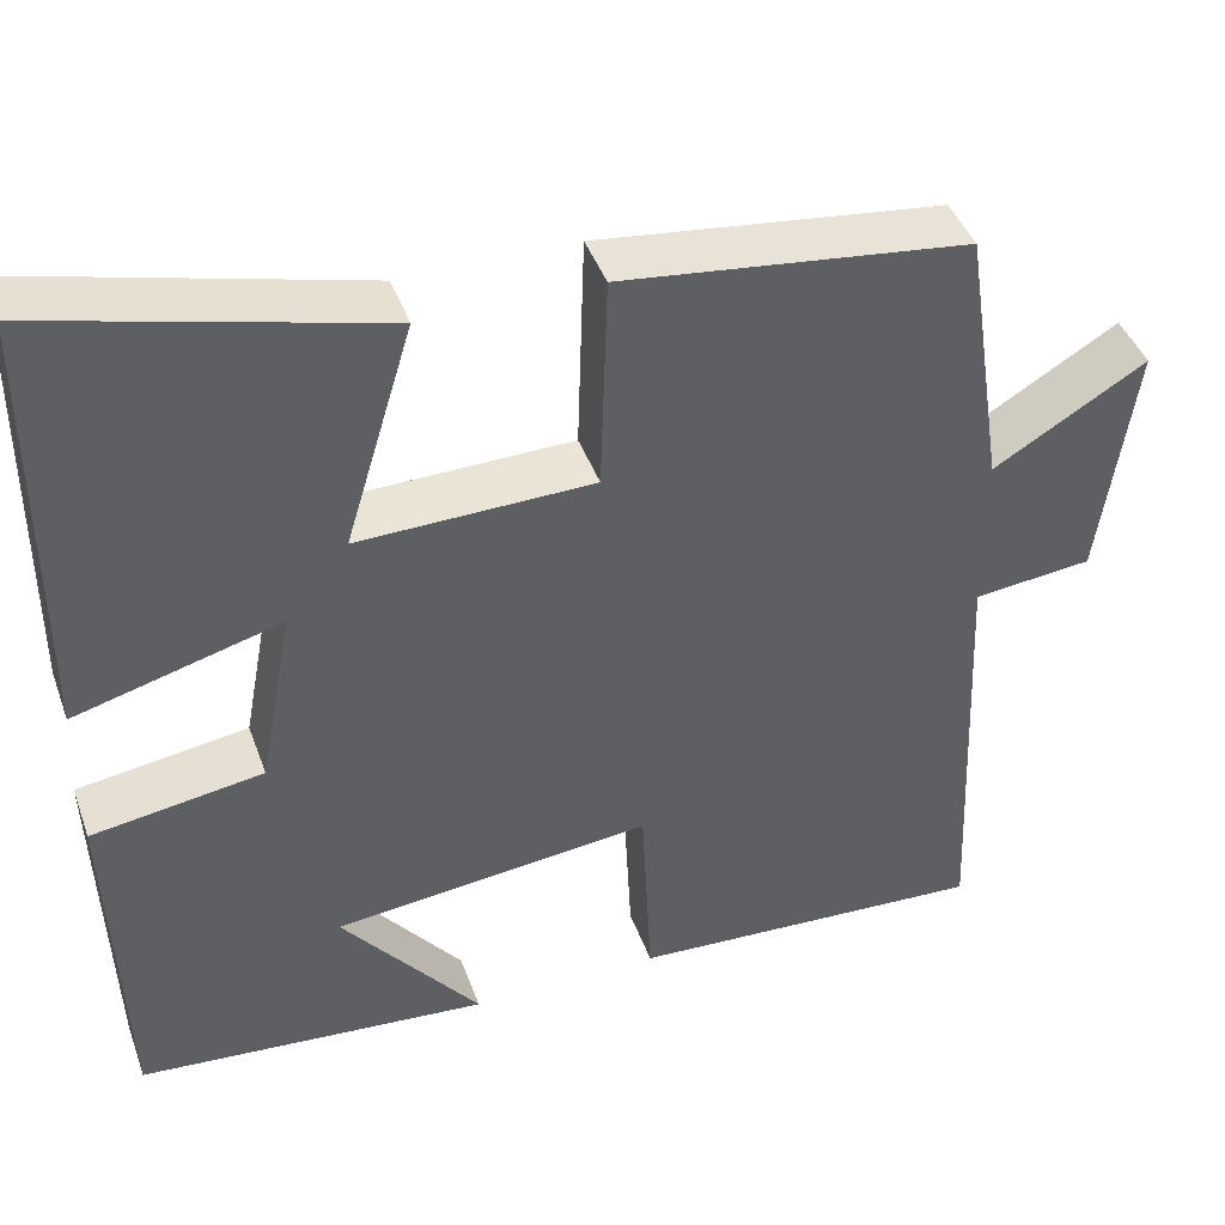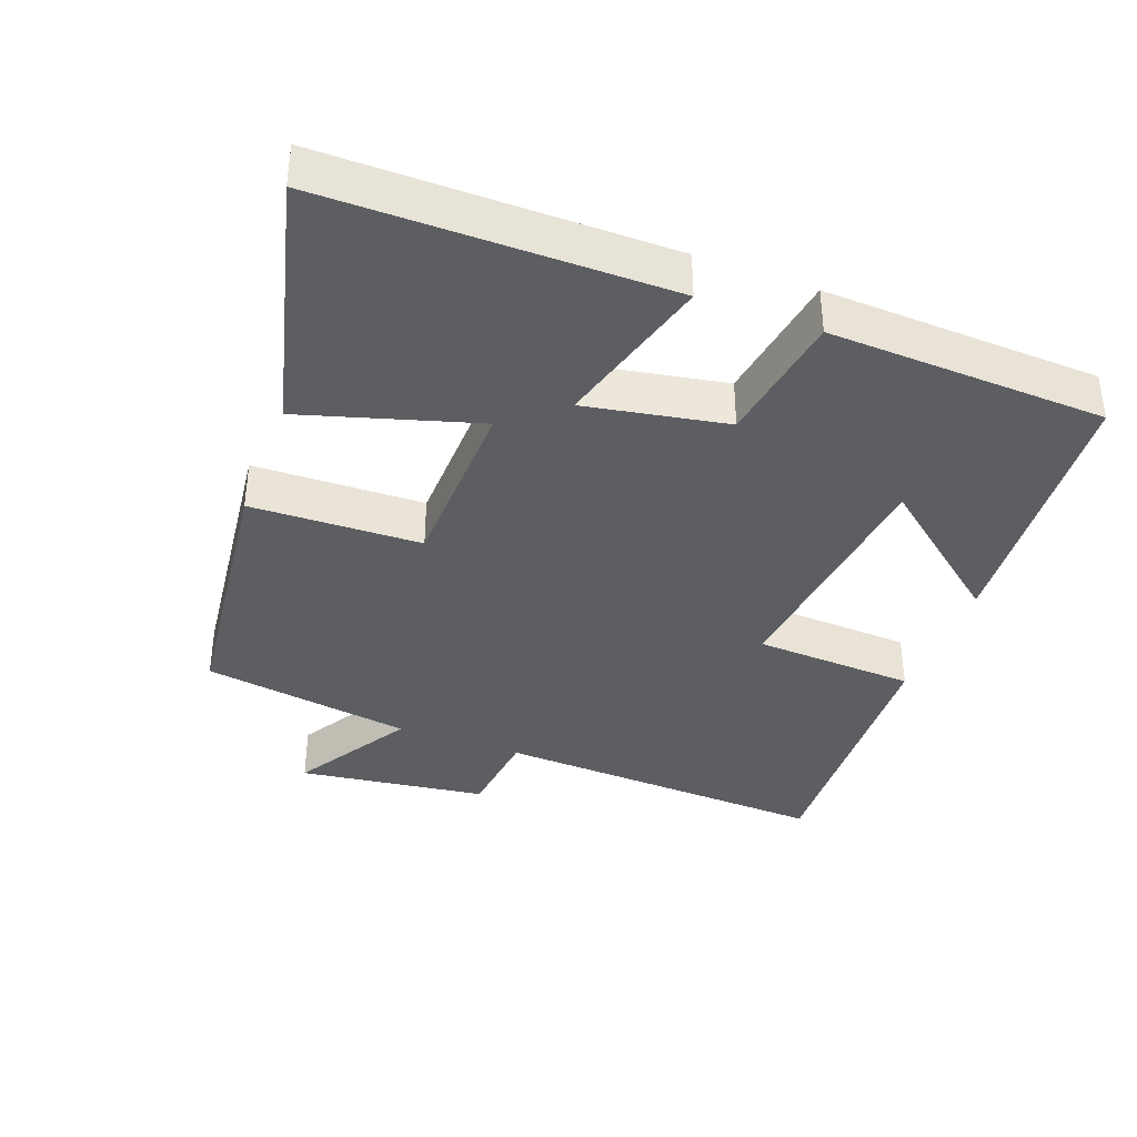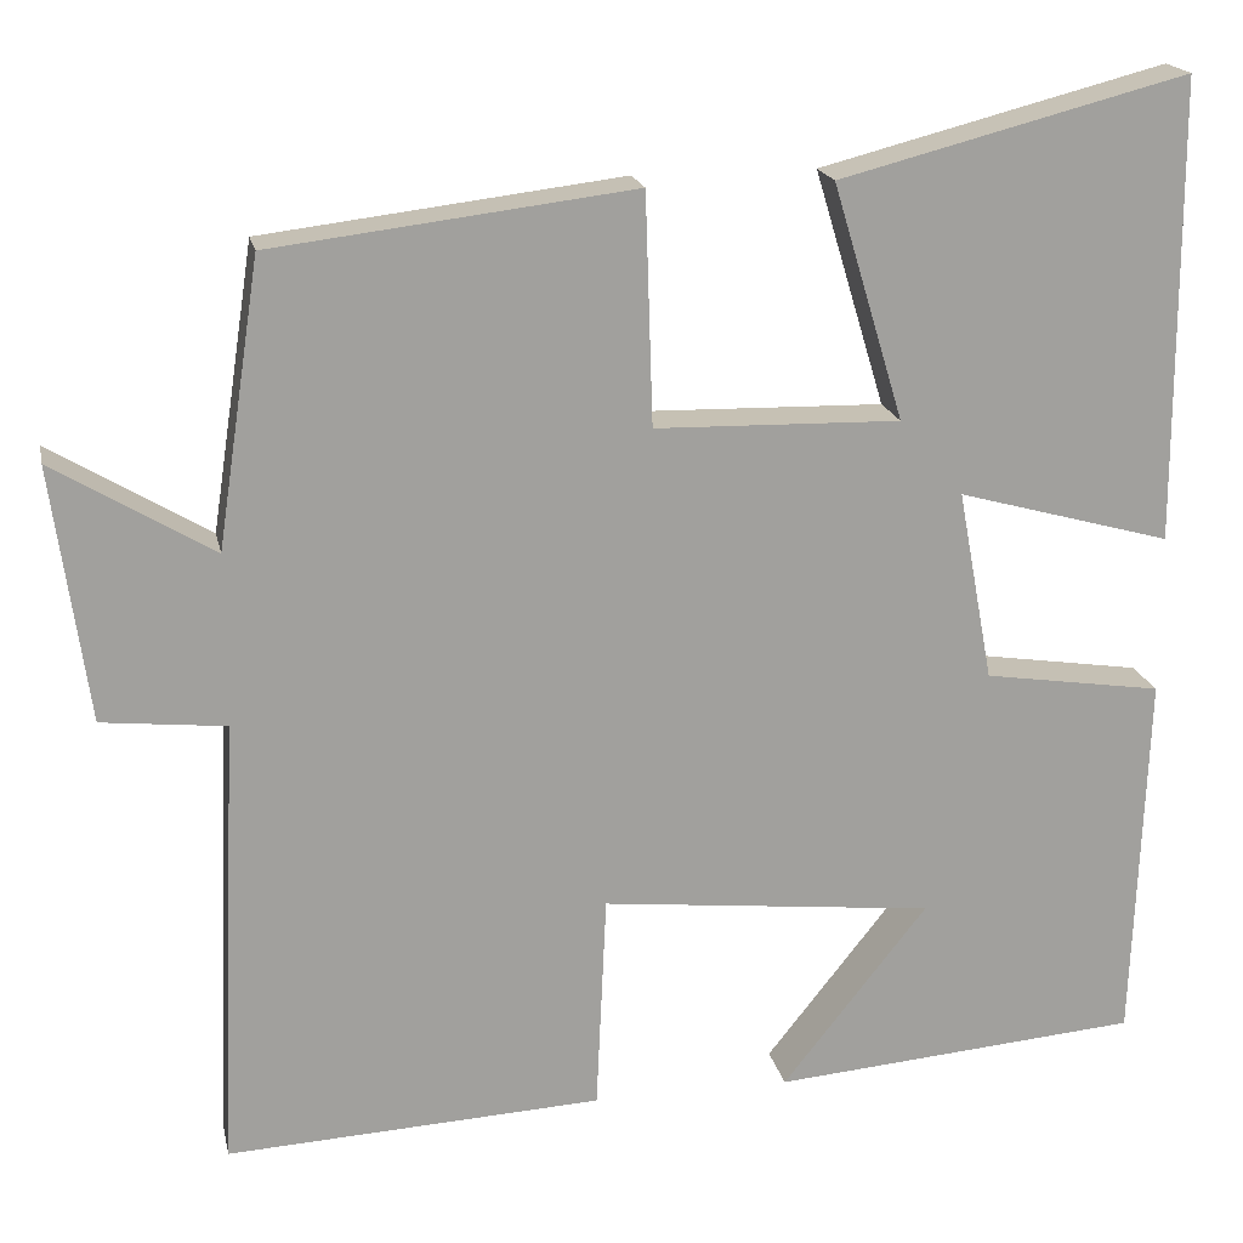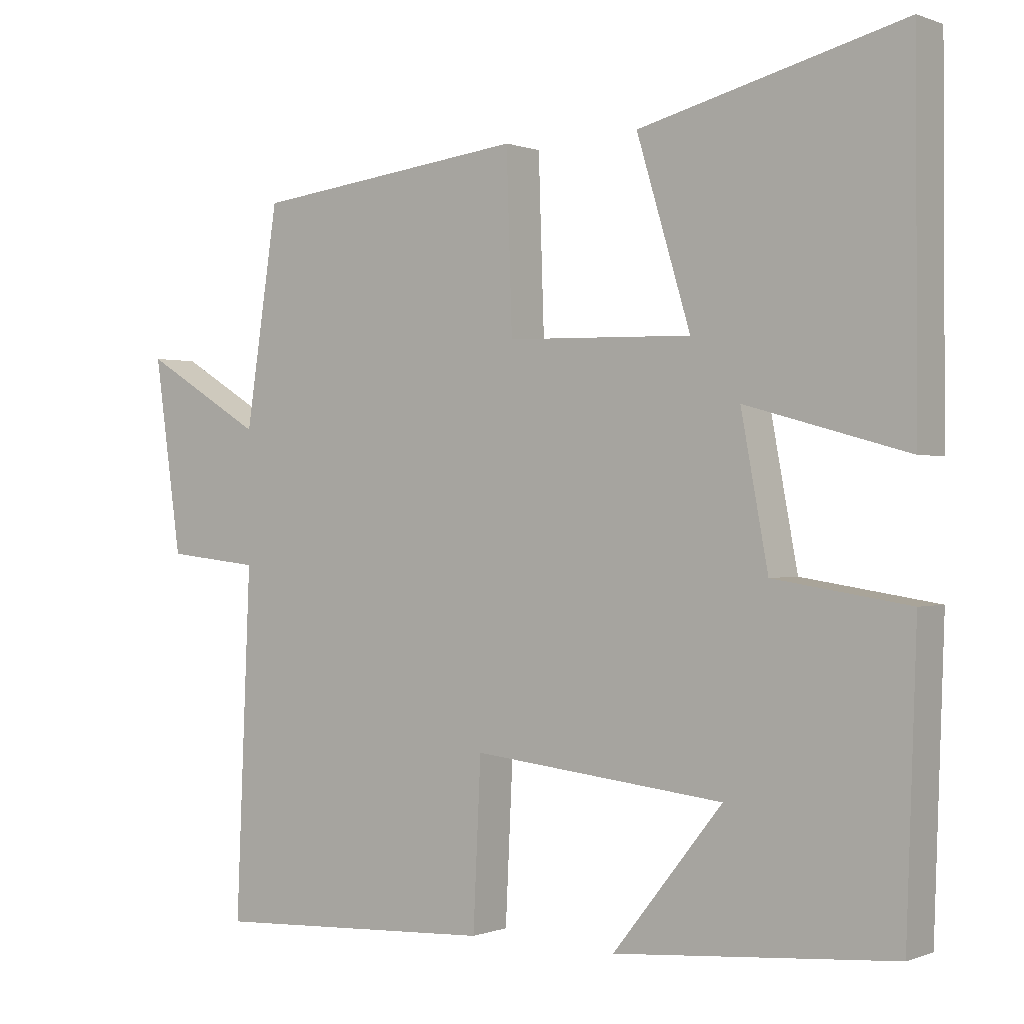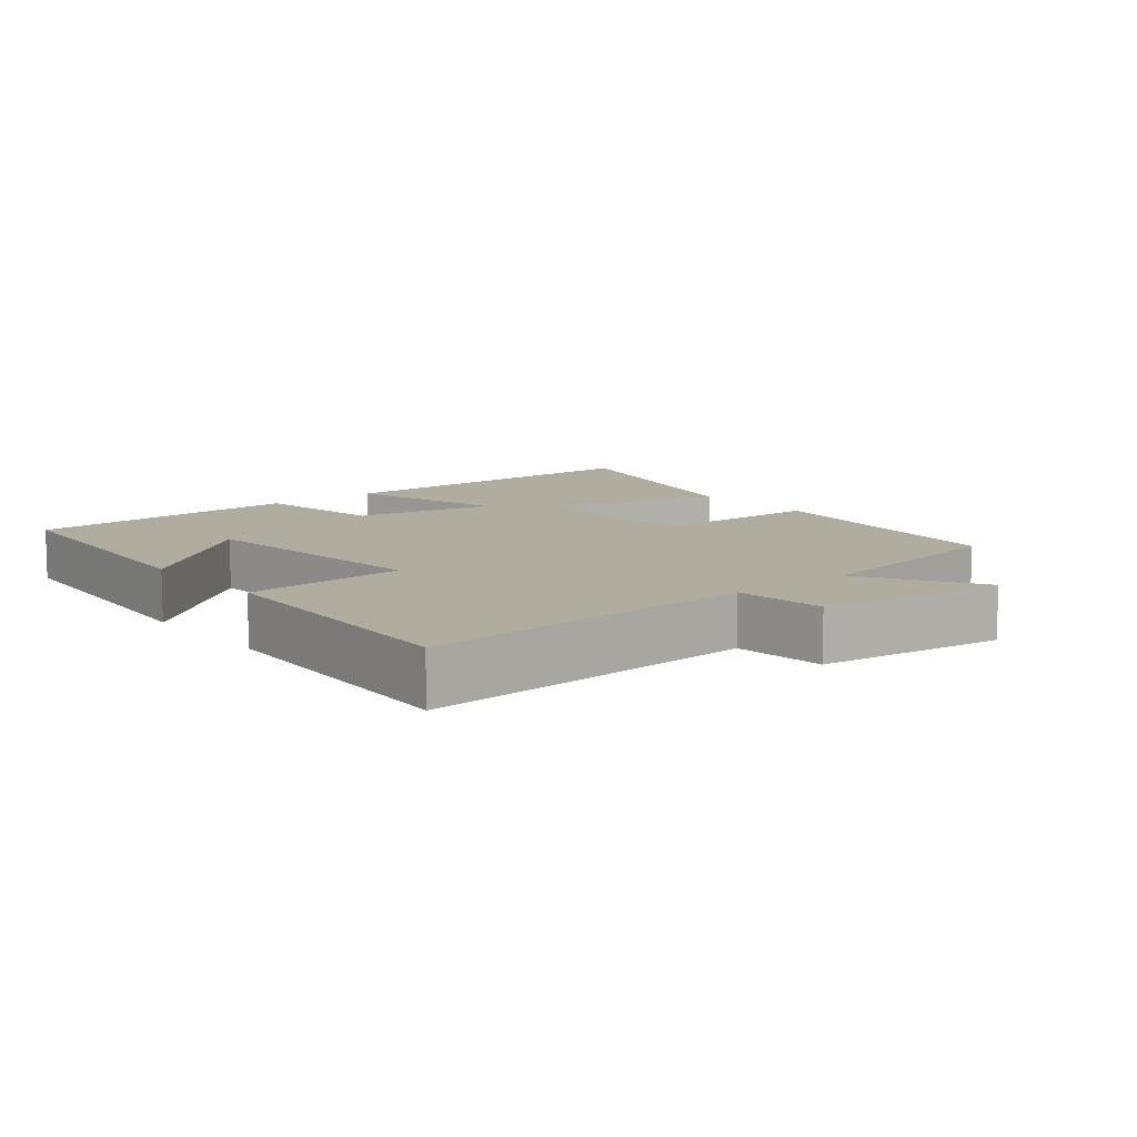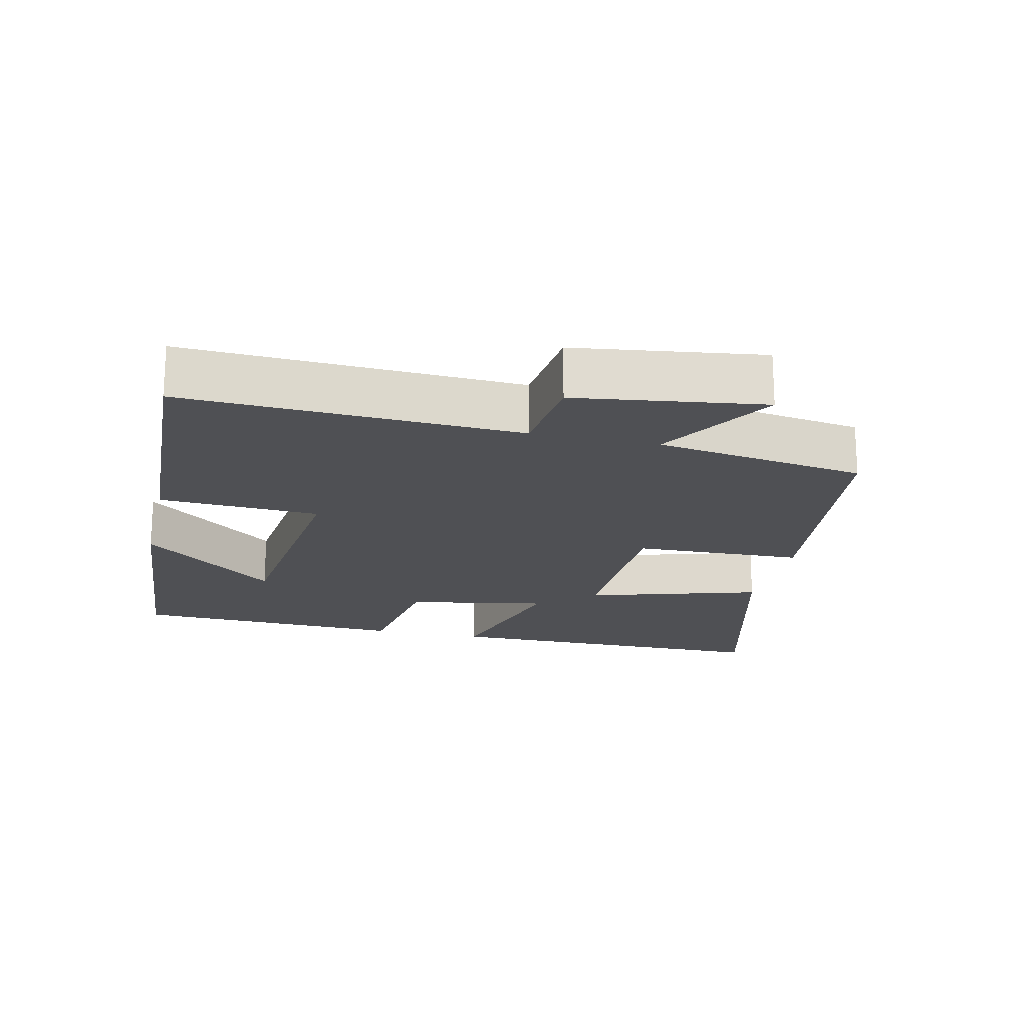
<metadata>
{"format":"obj","ext":"obj","renderer":"f3d","projection":"perspective","resolution":1024,"background":"white","views":[{"elev":42.9,"azim":160.8,"up":"+Z"},{"elev":-37.7,"azim":69.2,"up":"+Y"},{"elev":18.6,"azim":-11.7,"up":"+Z"},{"elev":0.1,"azim":35.8,"up":"+Z"},{"elev":10.0,"azim":-129.4,"up":"+Y"},{"elev":-19.2,"azim":-103.0,"up":"+Y"}]}
</metadata>
<code>
v 0.486 0.07 -0.467
v 0.092 0.07 -0.5
v 0.247 0.07 -0.305
v -0.109 0.07 -0.267
v -0.12 0.07 -0.5
v -0.521 0.07 -0.521
v -0.5 0.07 -0.035
v -0.632 0.07 -0.021
v -0.67 0.07 0.251
v -0.5 0.07 0.149
v -0.454 0.07 0.453
v -0.068 0.07 0.5
v -0.06 0.07 0.254
v 0.202 0.07 0.248
v 0.126 0.07 0.5
v 0.498 0.07 0.596
v 0.5 0.07 0.102
v 0.271 0.07 0.165
v 0.309 0.07 -0.039
v 0.5 0.07 -0.068
v 0.486 0 -0.467
v 0.092 0 -0.5
v 0.247 0 -0.305
v -0.109 0 -0.267
v -0.12 0 -0.5
v -0.521 0 -0.521
v -0.5 0 -0.035
v -0.632 0 -0.021
v -0.67 0 0.251
v -0.5 0 0.149
v -0.454 0 0.453
v -0.068 0 0.5
v -0.06 0 0.254
v 0.202 0 0.248
v 0.126 0 0.5
v 0.498 0 0.596
v 0.5 0 0.102
v 0.271 0 0.165
v 0.309 0 -0.039
v 0.5 0 -0.068
f 19 20 1
f 15 16 17 18
f 14 15 18 19
f 13 14 19
f 10 11 12 13
f 10 13 19
f 7 8 9 10
f 7 10 19
f 4 5 6 7
f 3 4 7 19
f 1 2 3
f 1 3 19
f 21 40 39
f 38 37 36 35
f 39 38 35 34
f 39 34 33
f 33 32 31 30
f 39 33 30
f 30 29 28 27
f 39 30 27
f 27 26 25 24
f 39 27 24 23
f 23 22 21
f 39 23 21
f 1 21 22 2
f 2 22 23 3
f 3 23 24 4
f 4 24 25 5
f 5 25 26 6
f 6 26 27 7
f 7 27 28 8
f 8 28 29 9
f 9 29 30 10
f 10 30 31 11
f 11 31 32 12
f 12 32 33 13
f 13 33 34 14
f 14 34 35 15
f 15 35 36 16
f 16 36 37 17
f 17 37 38 18
f 18 38 39 19
f 19 39 40 20
f 20 40 21 1

</code>
